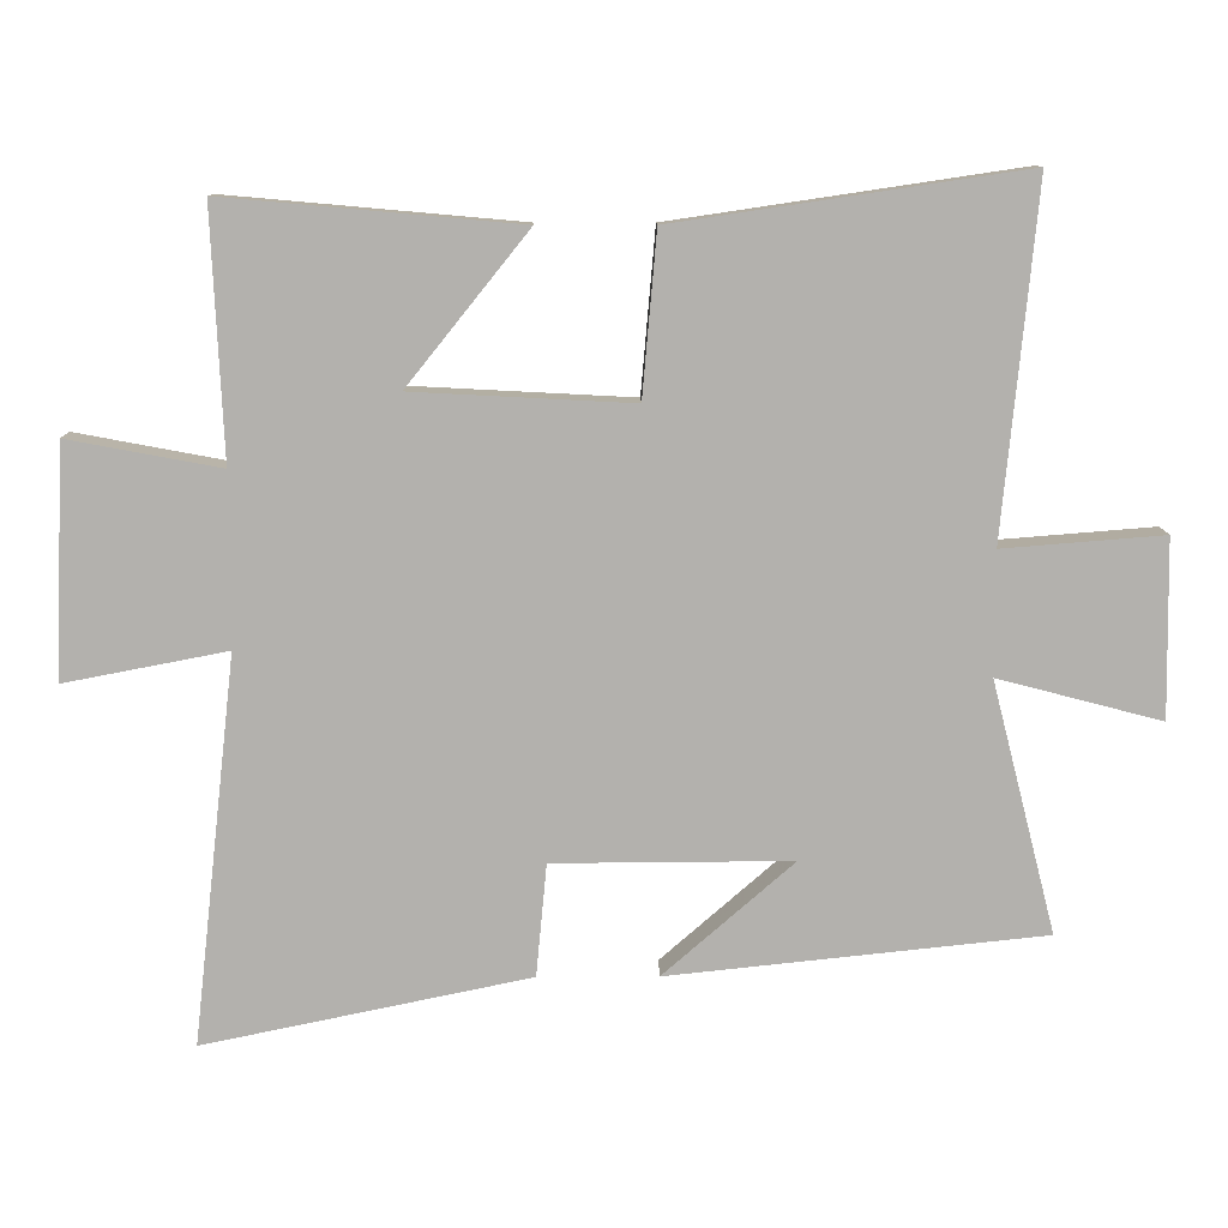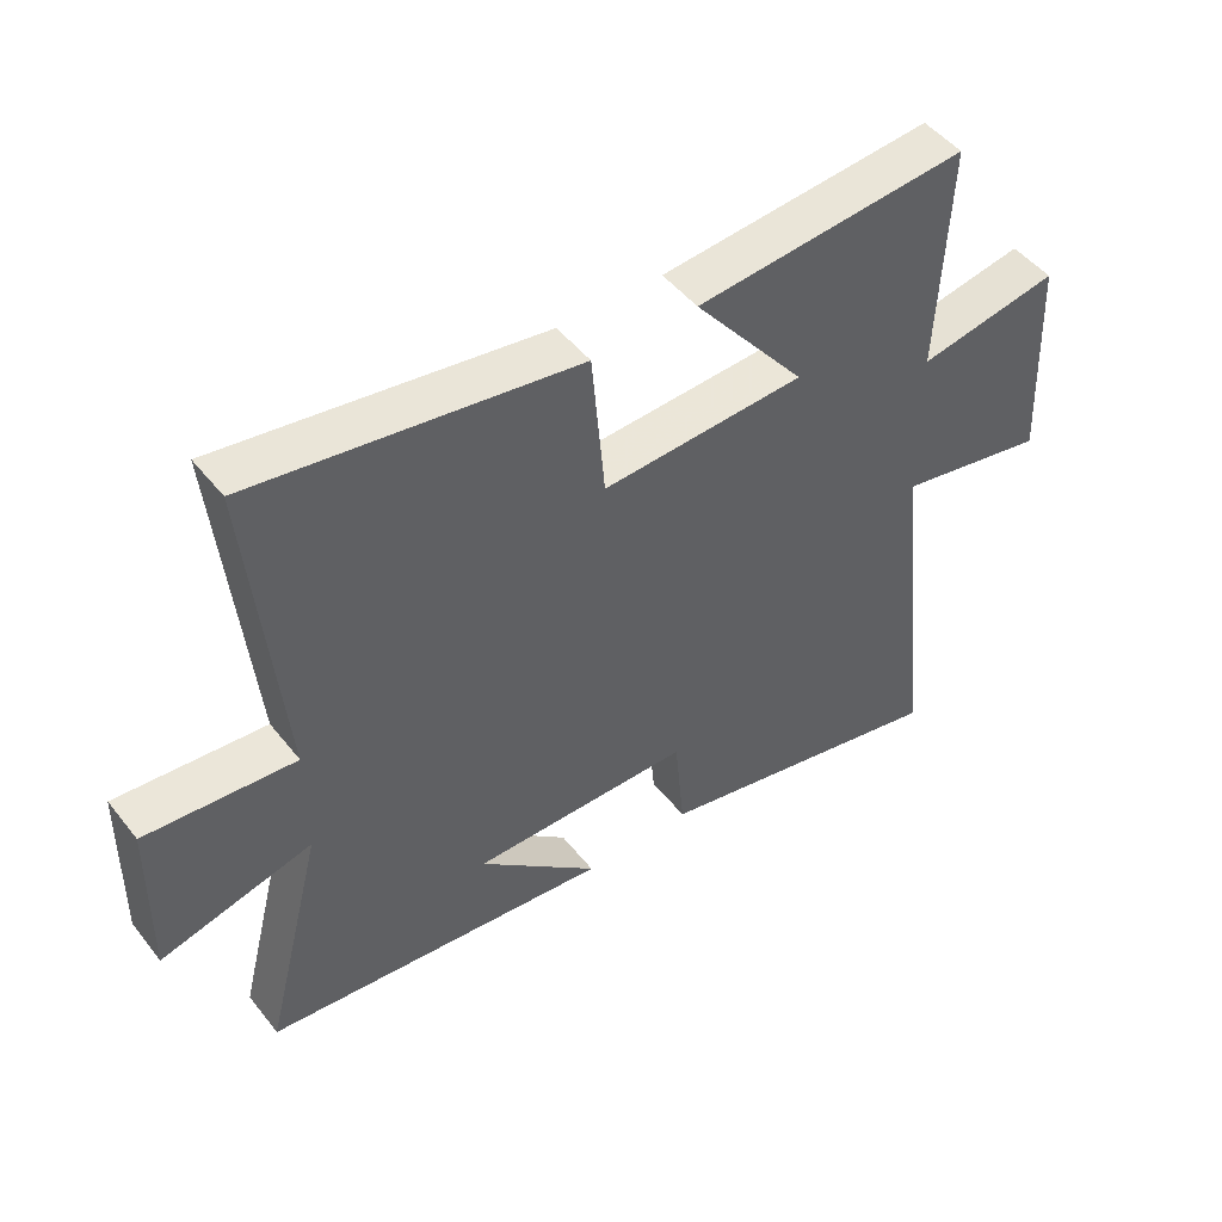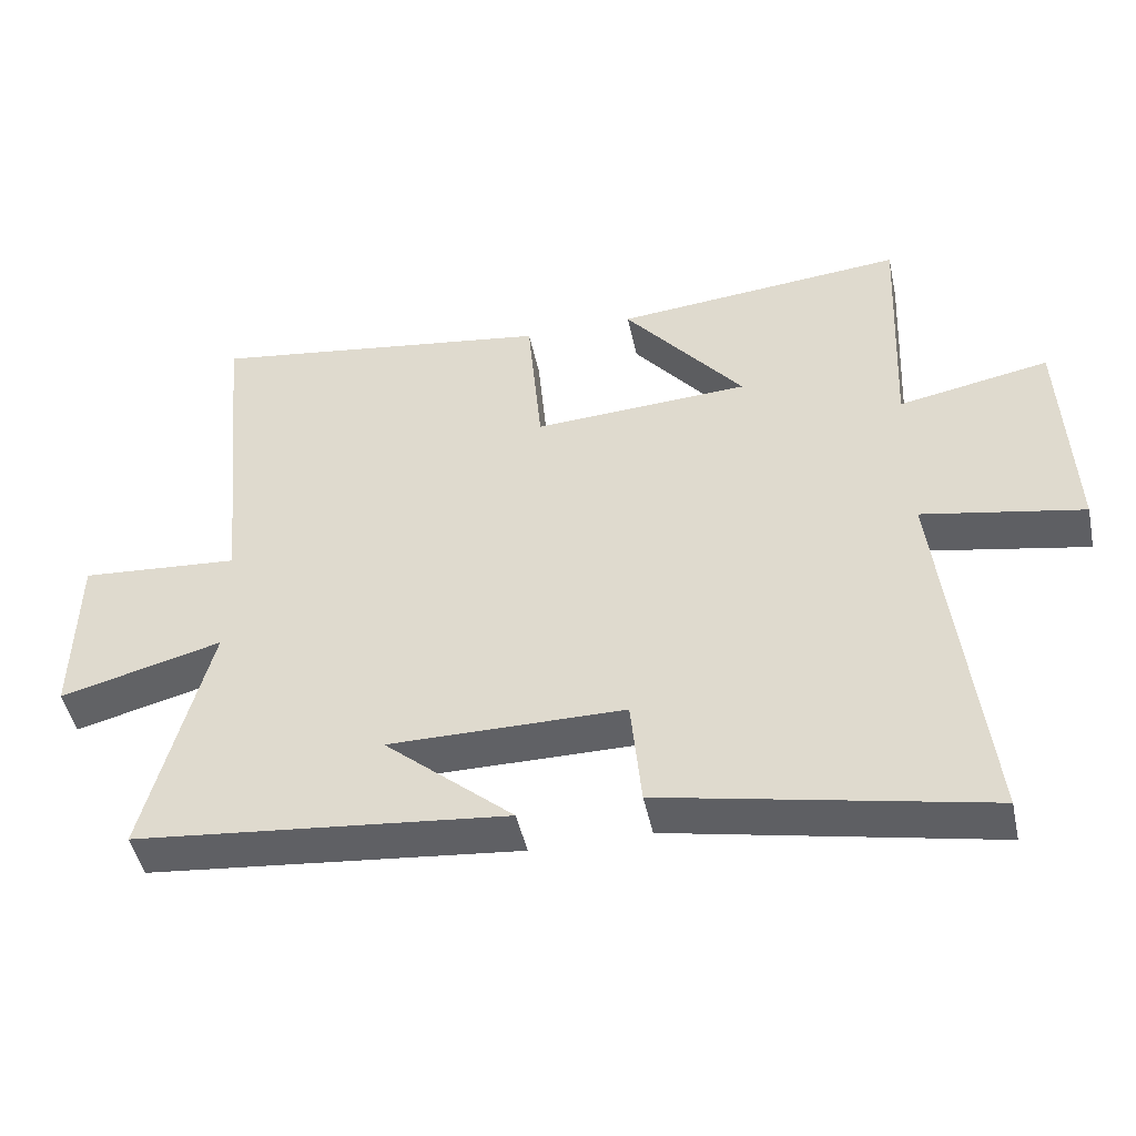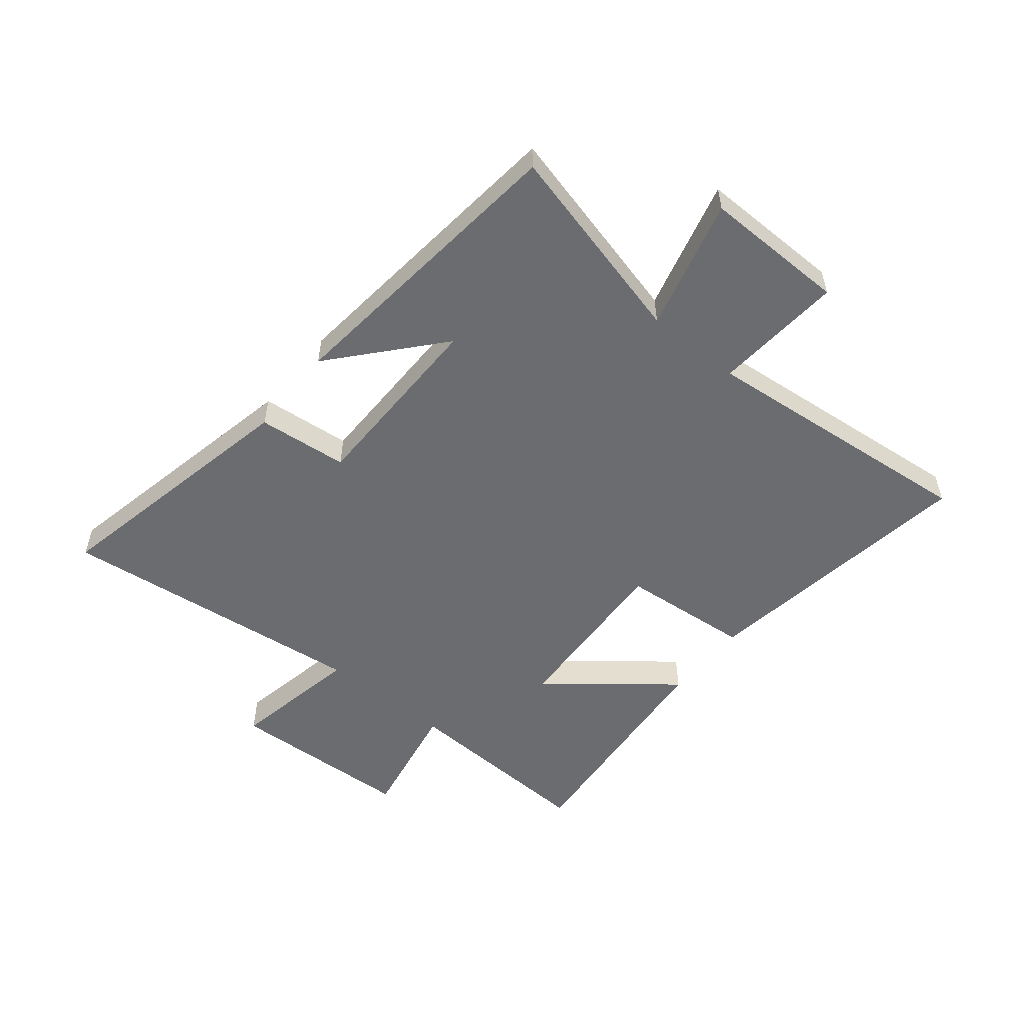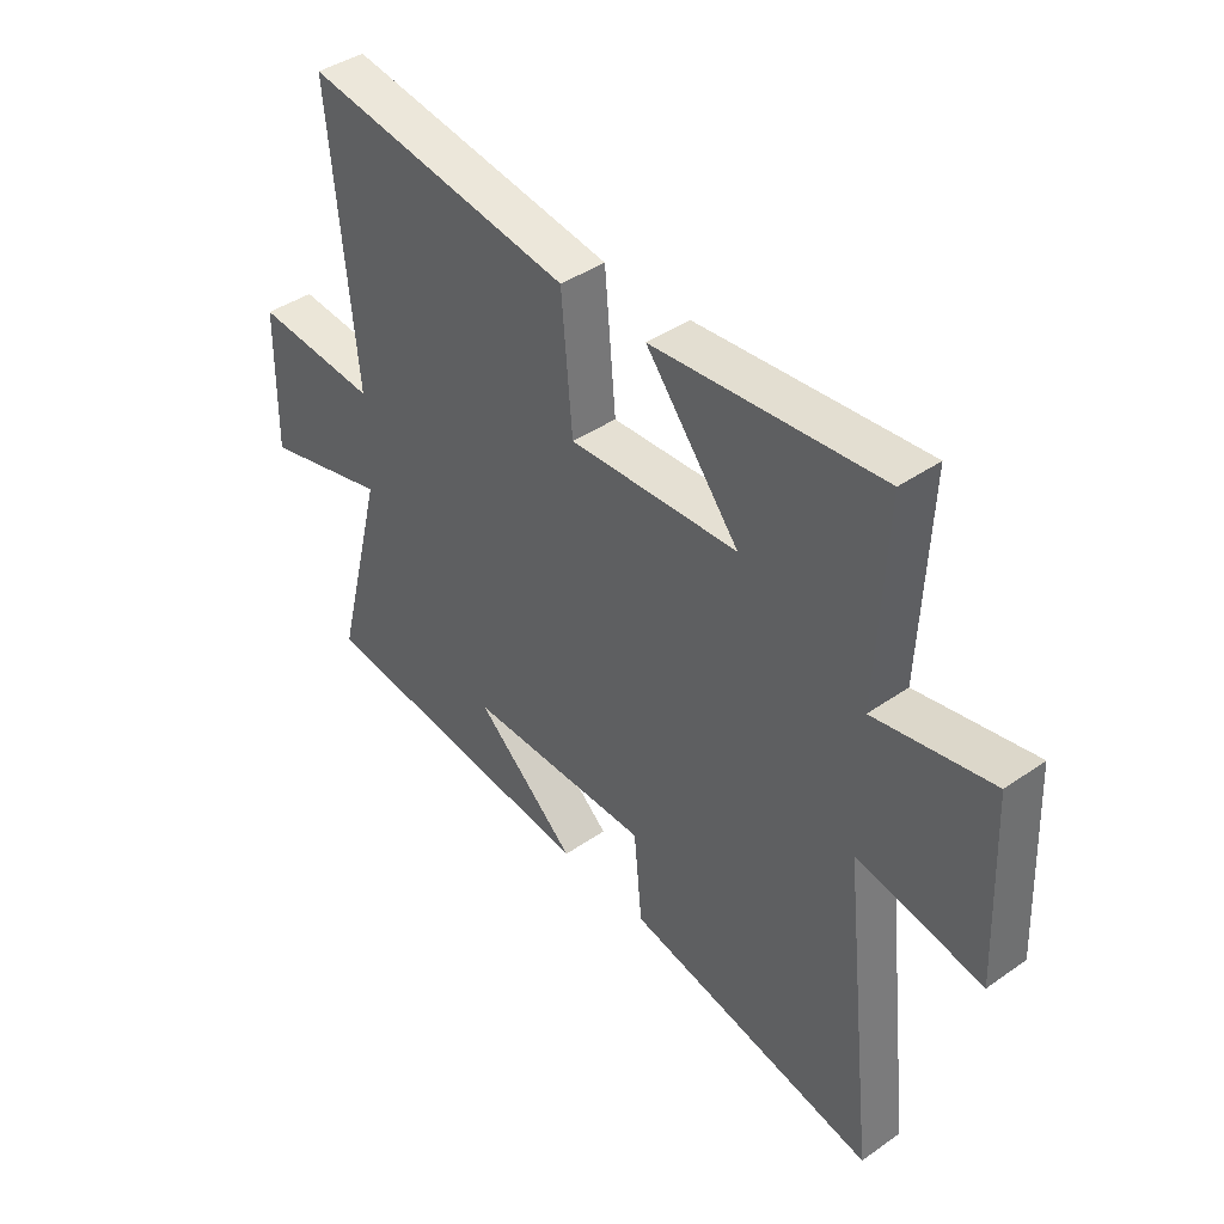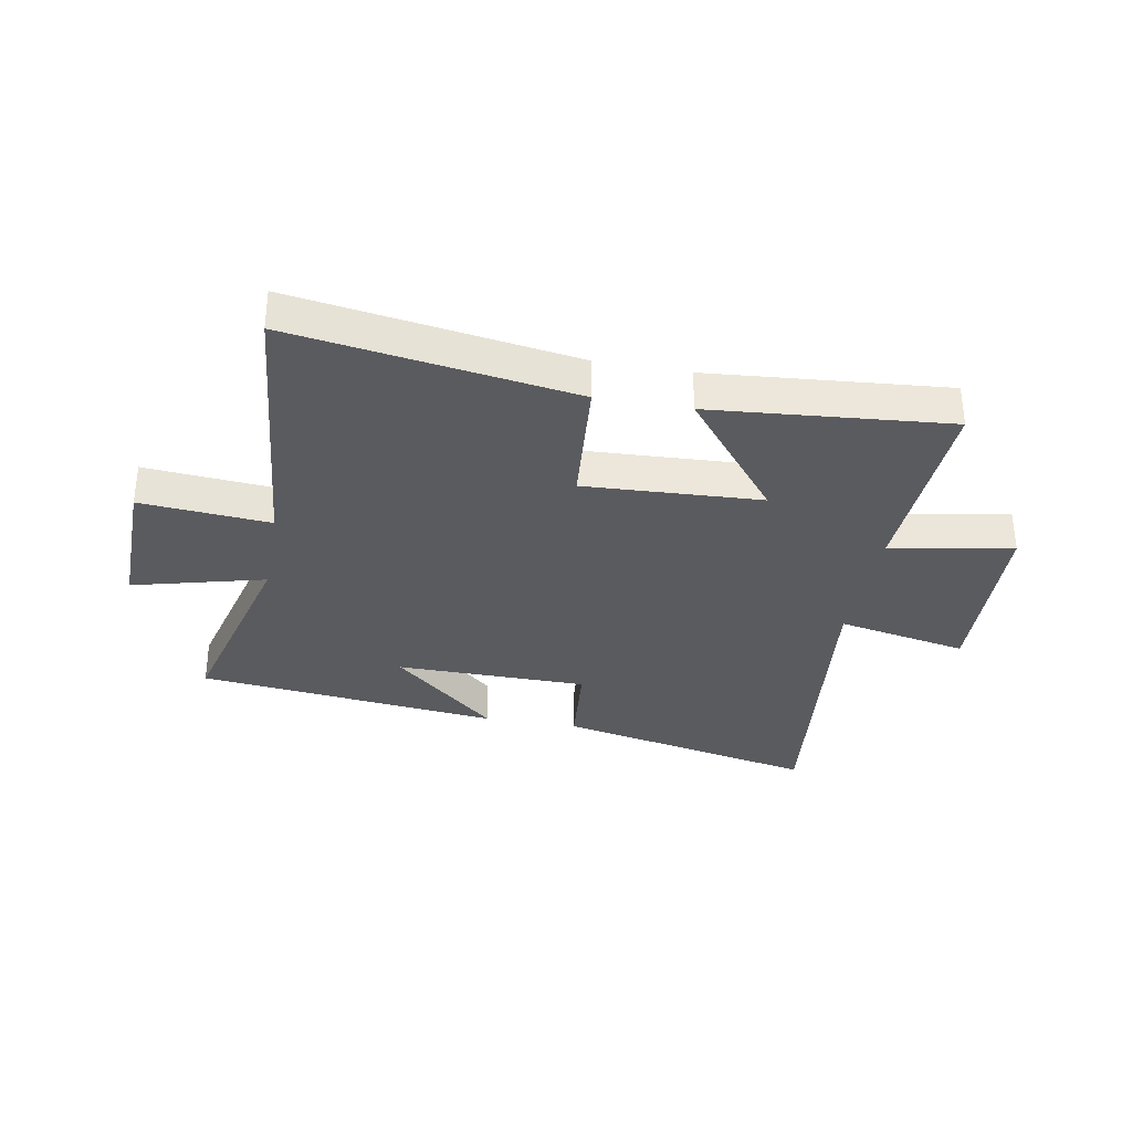
<metadata>
{"format":"obj","ext":"obj","renderer":"f3d","projection":"perspective","resolution":1024,"background":"white","views":[{"elev":10.8,"azim":179.3,"up":"+Z"},{"elev":48.4,"azim":-36.5,"up":"+Z"},{"elev":-47.1,"azim":12.1,"up":"+Z"},{"elev":-53.7,"azim":-129.0,"up":"+Y"},{"elev":41.4,"azim":49.8,"up":"+Z"},{"elev":-33.3,"azim":-10.4,"up":"+Y"}]}
</metadata>
<code>
v -0.547 0.07 0.573
v -0.056 0.07 0.5
v -0.036 0.07 0.272
v 0.272 0.07 0.288
v 0.102 0.07 0.5
v 0.516 0.07 0.537
v 0.5 0.07 0.188
v 0.714 0.07 0.228
v 0.728 0.07 -0.096
v 0.5 0.07 -0.052
v 0.561 0.07 -0.595
v 0.104 0.07 -0.5
v 0.089 0.07 -0.342
v -0.245 0.07 -0.34
v -0.062 0.07 -0.5
v -0.59 0.07 -0.444
v -0.5 0.07 -0.091
v -0.73 0.07 -0.151
v -0.726 0.07 0.099
v -0.5 0.07 0.081
v -0.547 0 0.573
v -0.056 0 0.5
v -0.036 0 0.272
v 0.272 0 0.288
v 0.102 0 0.5
v 0.516 0 0.537
v 0.5 0 0.188
v 0.714 0 0.228
v 0.728 0 -0.096
v 0.5 0 -0.052
v 0.561 0 -0.595
v 0.104 0 -0.5
v 0.089 0 -0.342
v -0.245 0 -0.34
v -0.062 0 -0.5
v -0.59 0 -0.444
v -0.5 0 -0.091
v -0.73 0 -0.151
v -0.726 0 0.099
v -0.5 0 0.081
f 17 18 19 20
f 14 15 16
f 14 16 17
f 13 14 17 20
f 10 11 12 13
f 7 8 9 10
f 7 10 13 20
f 4 5 6 7
f 3 4 7 20
f 1 2 3 20
f 40 39 38 37
f 36 35 34
f 37 36 34
f 40 37 34 33
f 33 32 31 30
f 30 29 28 27
f 40 33 30 27
f 27 26 25 24
f 40 27 24 23
f 40 23 22 21
f 1 21 22 2
f 2 22 23 3
f 3 23 24 4
f 4 24 25 5
f 5 25 26 6
f 6 26 27 7
f 7 27 28 8
f 8 28 29 9
f 9 29 30 10
f 10 30 31 11
f 11 31 32 12
f 12 32 33 13
f 13 33 34 14
f 14 34 35 15
f 15 35 36 16
f 16 36 37 17
f 17 37 38 18
f 18 38 39 19
f 19 39 40 20
f 20 40 21 1

</code>
